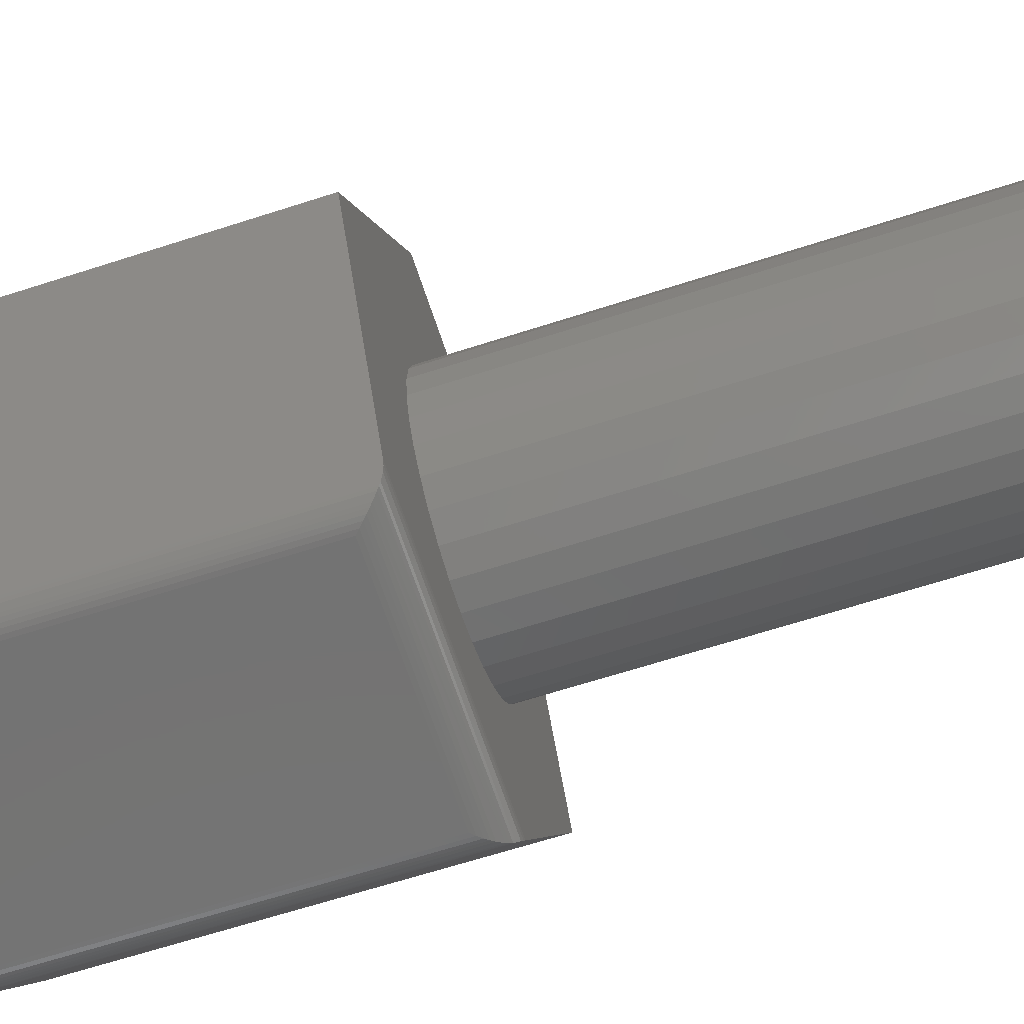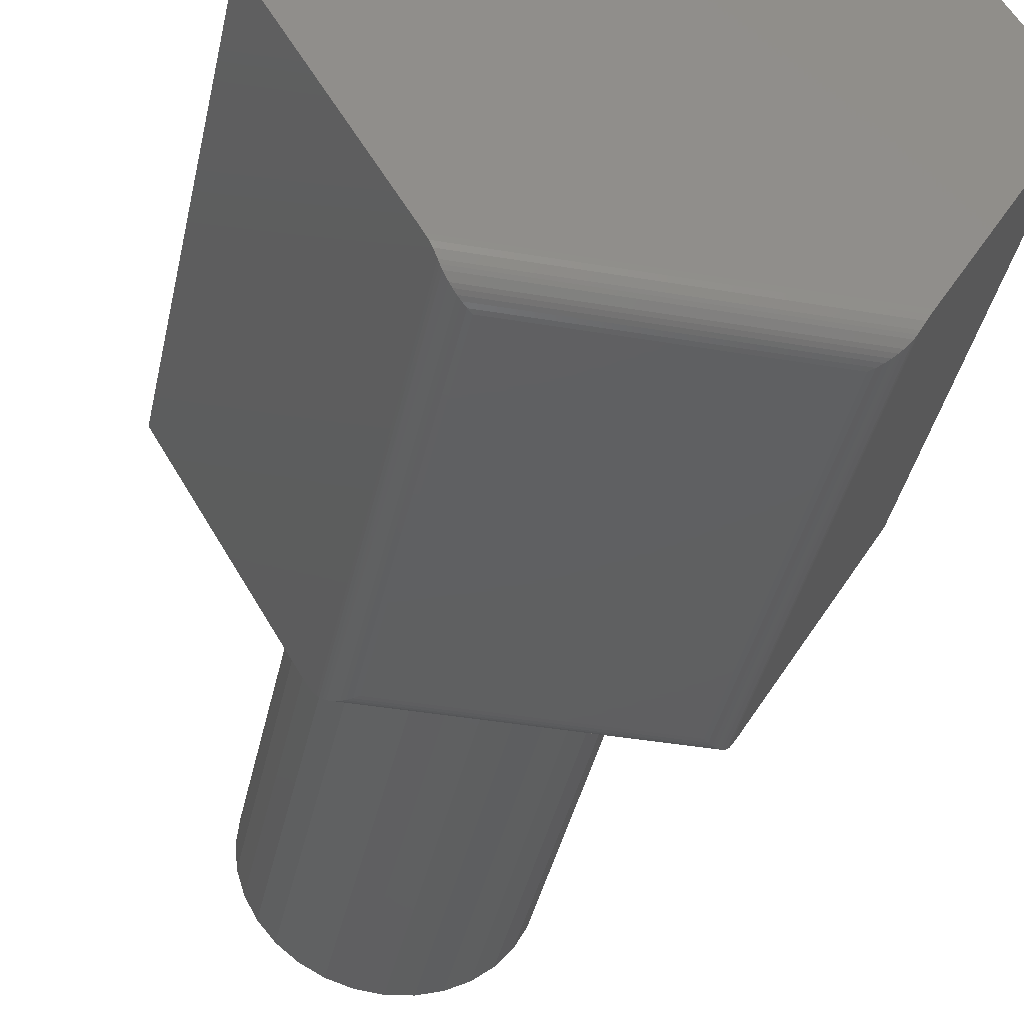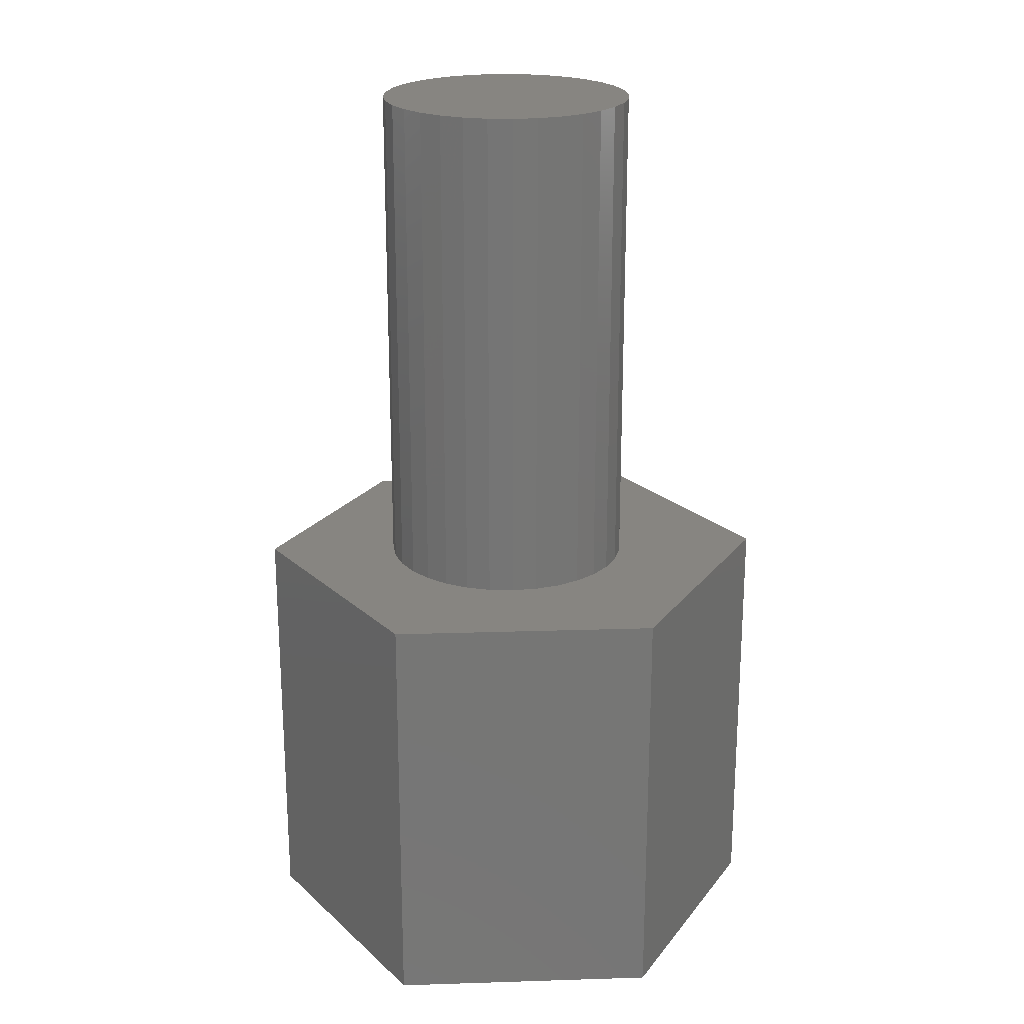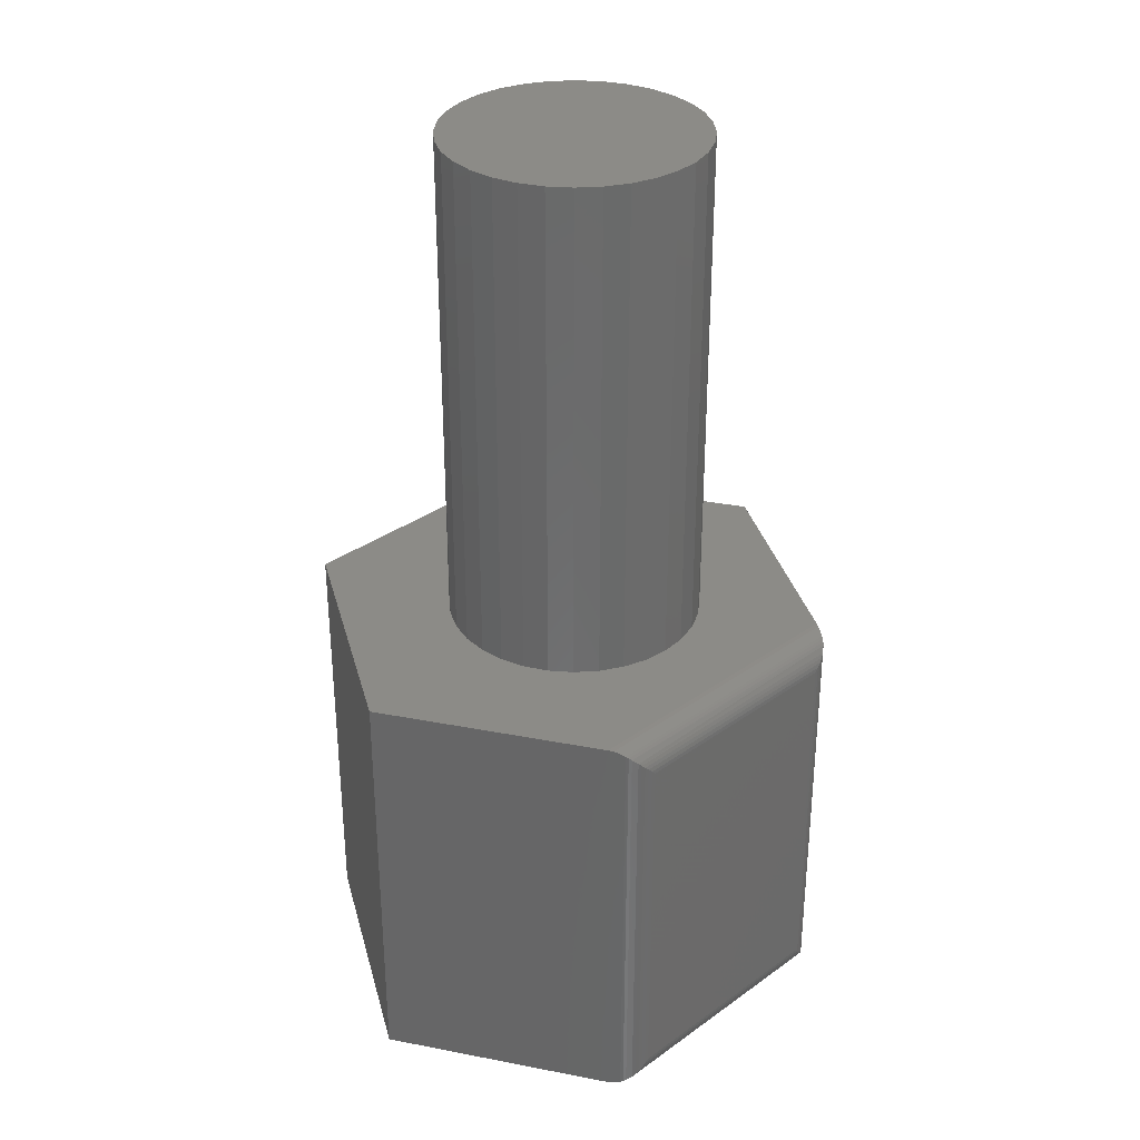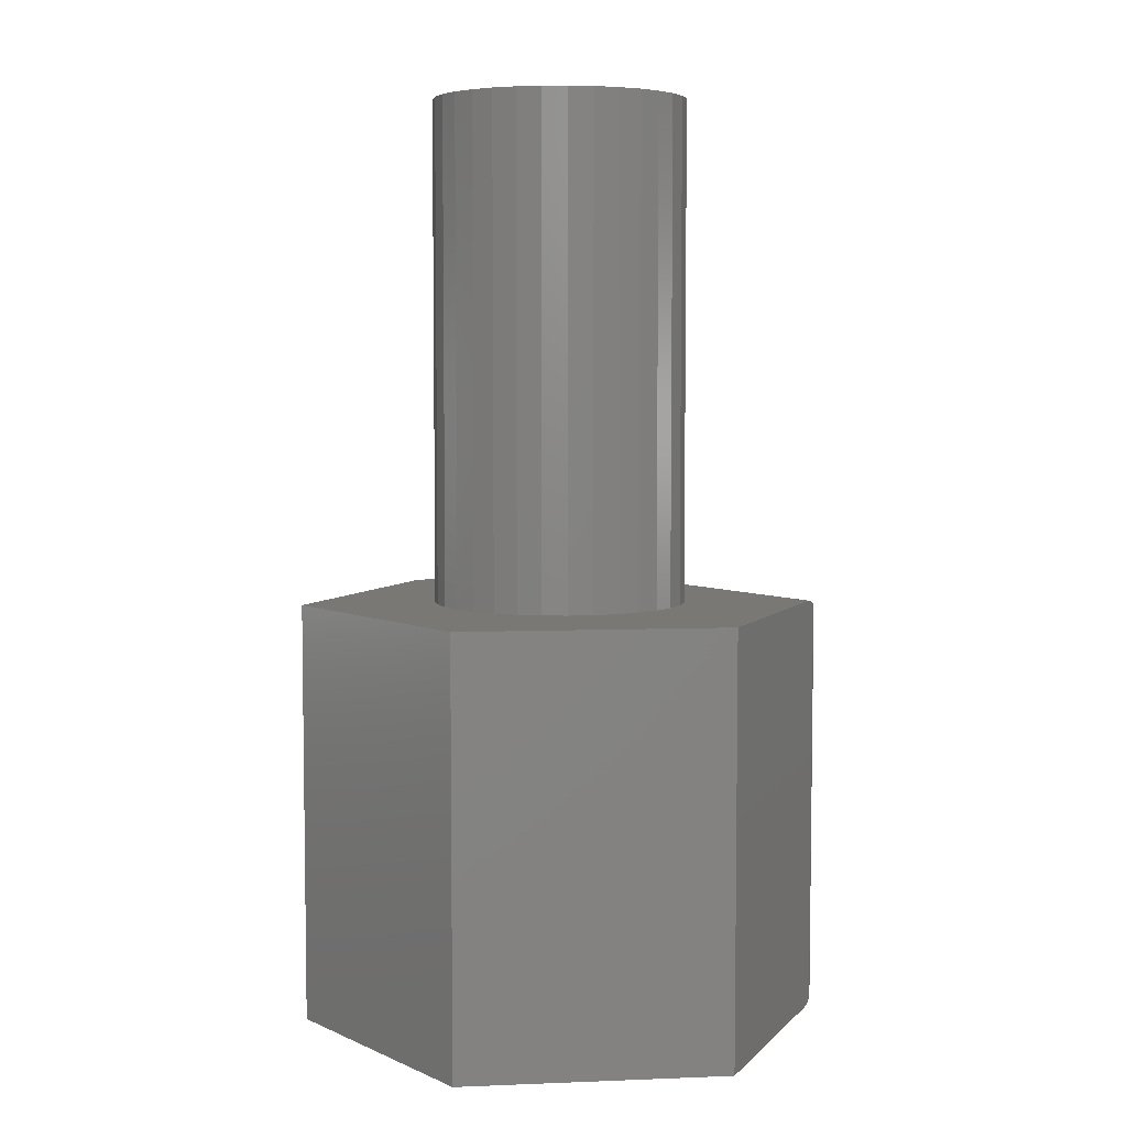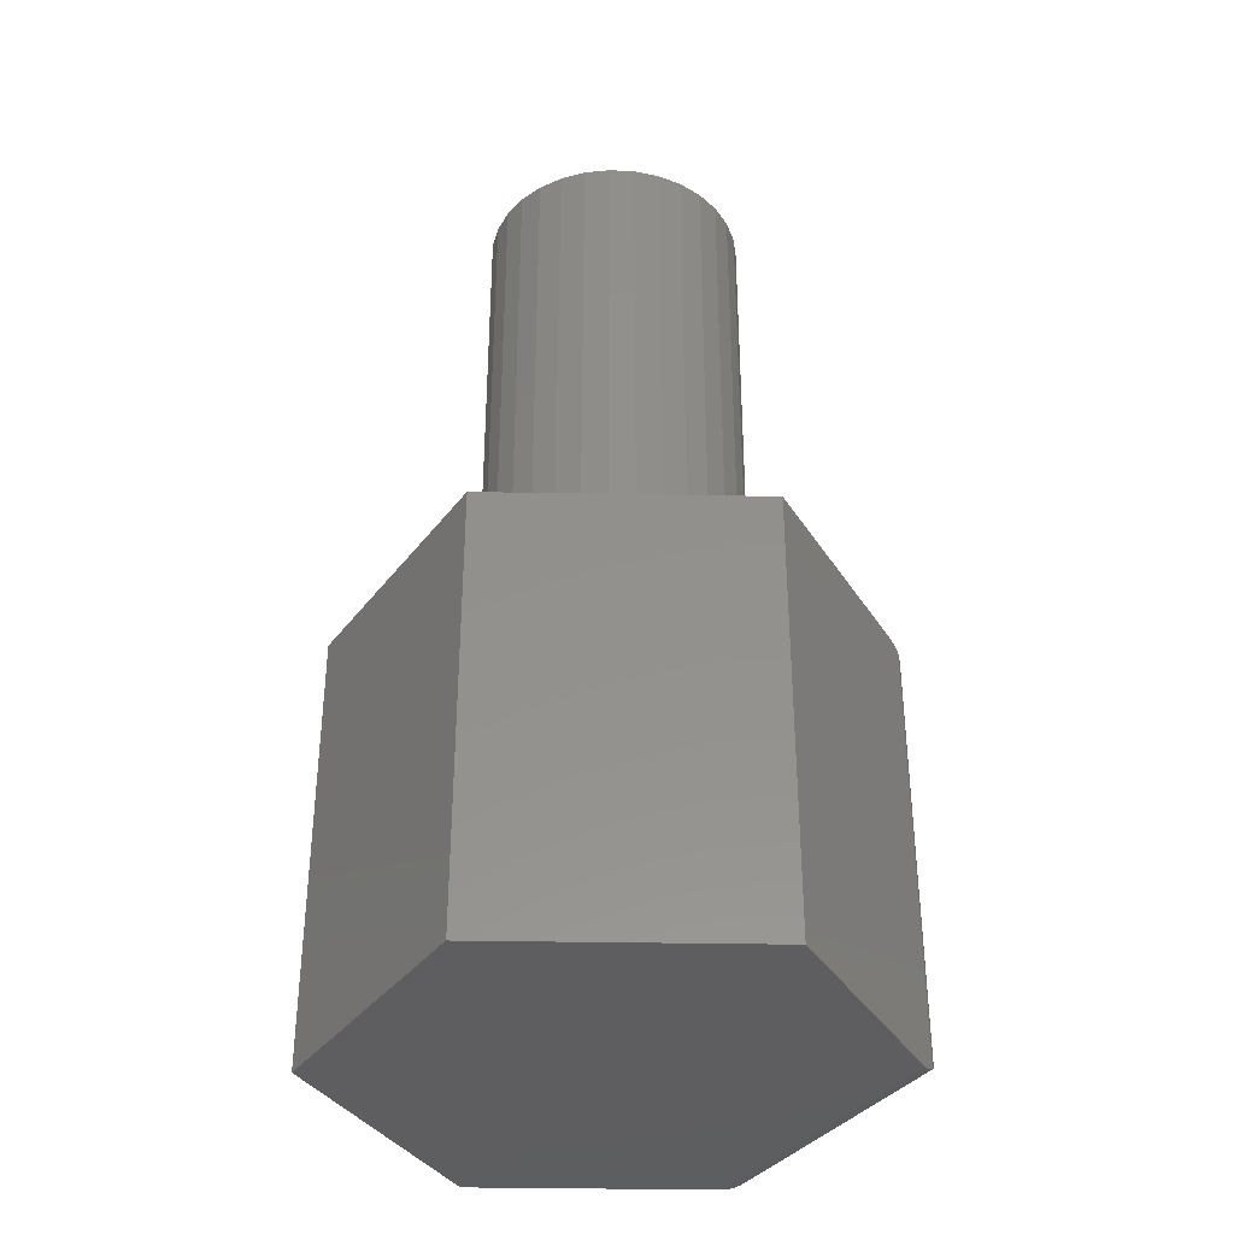
<metadata>
{"format":"stl","ext":"stl","renderer":"f3d","projection":"perspective","resolution":1024,"background":"white","views":[{"elev":-65.4,"azim":-72.0,"up":"+Y"},{"elev":-39.7,"azim":168.0,"up":"+Y"},{"elev":22.0,"azim":176.8,"up":"+Z"},{"elev":32.8,"azim":-44.6,"up":"+Z"},{"elev":5.6,"azim":-127.3,"up":"+Z"},{"elev":-36.0,"azim":-121.7,"up":"+Z"}]}
</metadata>
<code>
# stl→obj: 184 verts, 360 faces
v 0.1024 0.1854 0
v 0.2109 0 0
v -0.1102 0.1854 0
v -0.2188 0 0
v 0.1161 -0.162 0
v -0.1239 -0.162 0
v 0.002983 -0.08468 0.002183
v 0.01987 -0.0826 0.002598
v -0.01399 -0.08343 0.001766
v -0.03039 -0.07889 0.001364
v 0.03603 -0.07726 0.002994
v -0.04559 -0.07124 0.0009904
v 0.05084 -0.06887 0.003358
v -0.05901 -0.06076 0.000661
v 0.06373 -0.05775 0.003674
v 0.0473 0.0755 0.003271
v -0.04914 0.07313 0.0009034
v 0.06072 0.06503 0.0036
v -0.03433 0.08152 0.001267
v 0.0321 0.08315 0.002898
v -0.01817 0.08686 0.001664
v 0.01569 0.08769 0.002495
v -0.001278 0.08895 0.002078
v -0.06202 0.06201 0.000587
v -0.07249 0.04859 0.00033
v 0.07183 0.05214 0.003873
v -0.08015 0.03339 0.0001422
v 0.08022 0.03732 0.004079
v -0.08469 0.01698 3.073e-05
v 0.08556 0.02116 0.00421
v -0.08594 -1.063e-17 7.813e-18
v 0.08764 0.004262 0.004261
v -0.08385 -0.0169 5.114e-05
v 0.08639 -0.01272 0.00423
v -0.07852 -0.03306 0.0001822
v 0.08185 -0.02912 0.004119
v -0.07013 -0.04787 0.0003881
v 0.0742 -0.04433 0.003931
v -0.007989 0.08895 0.2754
v 0.008984 0.08769 0.2759
v 0.02539 0.08315 0.2763
v 0.04059 0.0755 0.2766
v 0.054 0.06503 0.277
v 0.06512 0.05214 0.2772
v 0.07351 0.03732 0.2774
v 0.07885 0.02116 0.2776
v 0.08093 0.004262 0.2776
v -0.02488 0.08686 0.275
v -0.04104 0.08152 0.2746
v -0.05585 0.07313 0.2743
v -0.06873 0.06201 0.2739
v -0.0792 0.04859 0.2737
v -0.08686 0.03339 0.2735
v -0.0914 0.01698 0.2734
v -0.09265 -1.063e-17 0.2734
v -0.003728 -0.08468 0.2755
v -0.0207 -0.08343 0.2751
v -0.0371 -0.07889 0.2747
v -0.0523 -0.07124 0.2743
v -0.06572 -0.06076 0.274
v -0.07684 -0.04787 0.2737
v -0.08523 -0.03306 0.2735
v -0.09056 -0.0169 0.2734
v 0.01316 -0.0826 0.276
v 0.02932 -0.07726 0.2763
v 0.04413 -0.06887 0.2767
v 0.05702 -0.05775 0.277
v 0.06749 -0.04433 0.2773
v 0.07514 -0.02912 0.2775
v 0.07968 -0.01272 0.2776
v -0.2188 0 0.3438
v -0.1239 -0.162 0.3438
v -0.09375 -0.03928 0.3438
v -0.09959 -0.02002 0.3438
v -0.1016 1.257e-17 0.3438
v -0.09959 0.02002 0.3438
v -0.09375 0.03928 0.3438
v -0.08427 0.05702 0.3438
v 0.2109 0 0.3438
v 0.0864 0.05702 0.3438
v 0.09589 0.03928 0.3438
v 0.1017 0.02002 0.3438
v 0.1037 0 0.3438
v 0.1017 -0.02002 0.3438
v 0.09589 -0.03928 0.3438
v 0.1161 -0.162 0.3438
v -0.1102 0.1854 0.3438
v -0.0715 0.07257 0.3438
v -0.05595 0.08534 0.3438
v -0.03821 0.09482 0.3438
v -0.01895 0.1007 0.3438
v 0.001069 0.1026 0.3438
v 0.1024 0.1854 0.3438
v 0.001069 -0.1026 0.3438
v -0.01895 -0.1007 0.3438
v -0.03821 -0.09482 0.3438
v -0.05595 -0.08534 0.3438
v -0.0715 -0.07257 0.3438
v -0.08427 -0.05702 0.3438
v 0.02109 0.1007 0.3438
v 0.04034 0.09482 0.3438
v 0.05809 0.08534 0.3438
v 0.07364 0.07257 0.3438
v 0.0864 -0.05702 0.3438
v 0.07364 -0.07257 0.3438
v 0.05809 -0.08534 0.3438
v 0.04034 -0.09482 0.3438
v 0.02109 -0.1007 0.3438
v 0.1037 0 0.75
v 0.1017 -0.02002 0.75
v 0.09589 -0.03928 0.75
v 0.0864 -0.05702 0.75
v 0.07364 -0.07257 0.75
v 0.05809 -0.08534 0.75
v 0.04034 -0.09482 0.75
v 0.02109 -0.1007 0.75
v 0.001069 -0.1026 0.75
v -0.01895 -0.1007 0.75
v -0.03821 -0.09482 0.75
v -0.05595 -0.08534 0.75
v -0.0715 -0.07257 0.75
v -0.08427 -0.05702 0.75
v -0.09375 -0.03928 0.75
v -0.09959 -0.02002 0.75
v -0.1016 1.257e-17 0.75
v -0.09959 0.02002 0.75
v -0.09375 0.03928 0.75
v -0.08427 0.05702 0.75
v -0.0715 0.07257 0.75
v -0.05595 0.08534 0.75
v -0.03821 0.09482 0.75
v -0.01895 0.1007 0.75
v 0.001069 0.1026 0.75
v 0.02109 0.1007 0.75
v 0.04034 0.09482 0.75
v 0.05809 0.08534 0.75
v 0.07364 0.07257 0.75
v 0.0864 0.05702 0.75
v 0.09589 0.03928 0.75
v 0.1017 0.02002 0.75
v 0.1092 -0.1738 0.3405
v 0.114 -0.1657 0.3435
v 0.1118 -0.1693 0.3426
v 0.1092 -0.1738 0.003211
v 0.1118 -0.1693 0.001159
v 0.114 -0.1657 0.0002901
v -0.09676 -0.1854 0.02344
v 0.08895 -0.1854 0.02344
v -0.09676 -0.1854 0.3203
v 0.08895 -0.1854 0.3203
v -0.1218 -0.1657 0.0002901
v -0.1197 -0.1693 0.001159
v -0.117 -0.1738 0.003211
v -0.117 -0.1738 0.3405
v -0.1197 -0.1693 0.3426
v -0.1218 -0.1657 0.3435
v 0.09219 -0.1852 0.0202
v 0.09219 -0.1852 0.3236
v 0.108 -0.1757 0.3393
v 0.108 -0.1757 0.004406
v 0.1064 -0.1776 0.3378
v 0.1064 -0.1776 0.005963
v 0.1047 -0.1794 0.336
v 0.1027 -0.181 0.009639
v 0.1007 -0.1823 0.332
v 0.1007 -0.1823 0.01171
v 0.09807 -0.1836 0.3294
v 0.09807 -0.1836 0.01431
v 0.0954 -0.1845 0.3268
v 0.0954 -0.1845 0.01699
v -0.1 -0.1852 0.02019
v -0.1158 -0.1757 0.004406
v -0.1142 -0.1776 0.005963
v -0.1106 -0.181 0.009639
v -0.1085 -0.1823 0.01171
v -0.1059 -0.1836 0.01431
v -0.1032 -0.1845 0.01698
v -0.1 -0.1852 0.3236
v -0.1158 -0.1757 0.3393
v -0.1032 -0.1845 0.3268
v -0.1059 -0.1836 0.3294
v -0.1085 -0.1823 0.332
v -0.1106 -0.181 0.3341
v -0.1142 -0.1776 0.3378
f 1 2 3
f 3 2 4
f 2 5 4
f 4 5 6
f 7 8 9
f 10 9 8
f 11 10 8
f 12 10 11
f 13 12 11
f 14 12 13
f 15 14 13
f 16 17 18
f 19 17 16
f 20 19 16
f 21 19 20
f 22 21 20
f 23 21 22
f 17 24 18
f 18 24 25
f 18 25 26
f 26 25 27
f 26 27 28
f 28 27 29
f 28 29 30
f 30 29 31
f 30 31 32
f 32 31 33
f 32 33 34
f 34 33 35
f 34 35 36
f 36 35 37
f 36 37 38
f 38 37 14
f 38 14 15
f 39 22 40
f 40 22 20
f 40 20 41
f 41 20 16
f 41 16 42
f 42 16 18
f 42 18 43
f 43 18 26
f 43 26 44
f 44 26 28
f 44 28 45
f 45 28 30
f 45 30 46
f 46 30 32
f 46 32 47
f 22 39 23
f 23 39 48
f 23 48 21
f 21 48 49
f 21 49 19
f 19 49 50
f 19 50 17
f 17 50 51
f 17 51 24
f 24 51 52
f 24 52 25
f 25 52 53
f 25 53 27
f 27 53 54
f 27 54 29
f 29 54 55
f 29 55 31
f 56 9 57
f 57 9 10
f 57 10 58
f 58 10 12
f 58 12 59
f 59 12 14
f 59 14 60
f 60 14 37
f 60 37 61
f 61 37 35
f 61 35 62
f 62 35 33
f 62 33 63
f 63 33 31
f 63 31 55
f 9 56 7
f 7 56 64
f 7 64 8
f 8 64 65
f 8 65 11
f 11 65 66
f 11 66 13
f 13 66 67
f 13 67 15
f 15 67 68
f 15 68 38
f 38 68 69
f 38 69 36
f 36 69 70
f 36 70 34
f 34 70 47
f 34 47 32
f 57 64 56
f 64 57 58
f 64 58 65
f 65 58 59
f 65 59 66
f 66 59 60
f 66 60 67
f 43 50 42
f 42 50 49
f 42 49 41
f 41 49 48
f 41 48 40
f 40 48 39
f 67 60 68
f 68 60 61
f 68 61 69
f 69 61 62
f 69 62 70
f 70 62 63
f 70 63 47
f 47 63 55
f 47 55 46
f 46 55 54
f 46 54 45
f 45 54 53
f 45 53 44
f 44 53 52
f 44 52 43
f 43 52 51
f 43 51 50
f 71 72 73
f 71 73 74
f 71 74 75
f 71 75 76
f 71 76 77
f 71 77 78
f 79 80 81
f 79 81 82
f 79 82 83
f 79 83 84
f 79 84 85
f 79 85 86
f 87 71 78
f 87 78 88
f 87 88 89
f 87 89 90
f 87 90 91
f 87 91 92
f 87 92 93
f 72 86 94
f 72 94 95
f 72 95 96
f 72 96 97
f 72 97 98
f 72 98 99
f 72 99 73
f 93 92 100
f 93 100 101
f 93 101 102
f 93 102 103
f 93 103 80
f 93 80 79
f 86 85 104
f 86 104 105
f 86 105 106
f 86 106 107
f 86 107 108
f 86 108 94
f 83 109 84
f 84 109 110
f 84 110 85
f 85 110 111
f 85 111 104
f 104 111 112
f 104 112 105
f 105 112 113
f 105 113 106
f 106 113 114
f 106 114 107
f 107 114 115
f 107 115 108
f 108 115 116
f 108 116 94
f 94 116 117
f 94 117 95
f 95 117 118
f 95 118 96
f 96 118 119
f 96 119 97
f 97 119 120
f 97 120 98
f 98 120 121
f 98 121 99
f 99 121 122
f 99 122 73
f 73 122 123
f 73 123 74
f 74 123 124
f 74 124 75
f 75 124 125
f 75 125 76
f 76 125 126
f 76 126 77
f 77 126 127
f 77 127 78
f 78 127 128
f 78 128 88
f 88 128 129
f 88 129 89
f 89 129 130
f 89 130 90
f 90 130 131
f 90 131 91
f 91 131 132
f 91 132 92
f 92 132 133
f 92 133 100
f 100 133 134
f 100 134 101
f 101 134 135
f 101 135 102
f 102 135 136
f 102 136 103
f 103 136 137
f 103 137 80
f 80 137 138
f 80 138 81
f 81 138 139
f 81 139 82
f 82 139 140
f 82 140 83
f 83 140 109
f 132 134 133
f 134 132 131
f 134 131 135
f 135 131 130
f 135 130 136
f 114 119 115
f 115 119 118
f 115 118 116
f 116 118 117
f 136 130 137
f 137 130 129
f 137 129 138
f 138 129 128
f 138 128 139
f 139 128 127
f 139 127 140
f 140 127 126
f 140 126 109
f 109 126 125
f 109 125 110
f 110 125 124
f 110 124 111
f 111 124 123
f 111 123 112
f 112 123 122
f 112 122 113
f 113 122 121
f 113 121 114
f 114 121 120
f 114 120 119
f 86 141 79
f 86 142 141
f 141 142 143
f 144 145 146
f 144 146 5
f 144 5 2
f 144 2 79
f 144 79 141
f 147 148 149
f 149 148 150
f 6 151 152
f 4 6 152
f 4 152 153
f 4 153 154
f 4 154 71
f 154 155 156
f 154 156 72
f 154 72 71
f 150 157 158
f 150 148 157
f 144 159 160
f 144 141 159
f 160 159 161
f 160 161 162
f 162 161 163
f 162 163 164
f 164 163 165
f 164 165 166
f 166 165 167
f 166 167 168
f 168 167 169
f 168 169 170
f 170 169 158
f 170 158 157
f 148 171 157
f 148 147 171
f 6 146 151
f 6 5 146
f 151 146 145
f 151 145 152
f 153 160 172
f 172 160 162
f 172 162 173
f 173 162 164
f 173 164 174
f 174 164 166
f 174 166 175
f 175 166 168
f 175 168 176
f 176 168 170
f 176 170 177
f 177 170 157
f 177 157 171
f 144 160 153
f 144 153 152
f 144 152 145
f 147 178 171
f 147 149 178
f 154 172 179
f 154 153 172
f 171 178 180
f 171 180 177
f 177 180 181
f 177 181 176
f 176 181 182
f 176 182 175
f 175 182 183
f 175 183 174
f 174 183 184
f 174 184 173
f 173 184 179
f 173 179 172
f 149 158 178
f 149 150 158
f 86 156 142
f 86 72 156
f 178 158 169
f 178 169 180
f 180 169 167
f 180 167 181
f 181 167 165
f 181 165 182
f 182 165 163
f 183 182 163
f 183 163 184
f 184 163 161
f 184 161 159
f 184 159 179
f 141 179 159
f 155 143 142
f 155 142 156
f 154 179 141
f 154 141 143
f 154 143 155
f 3 4 87
f 87 4 71
f 1 3 93
f 93 3 87
f 2 1 79
f 79 1 93

</code>
